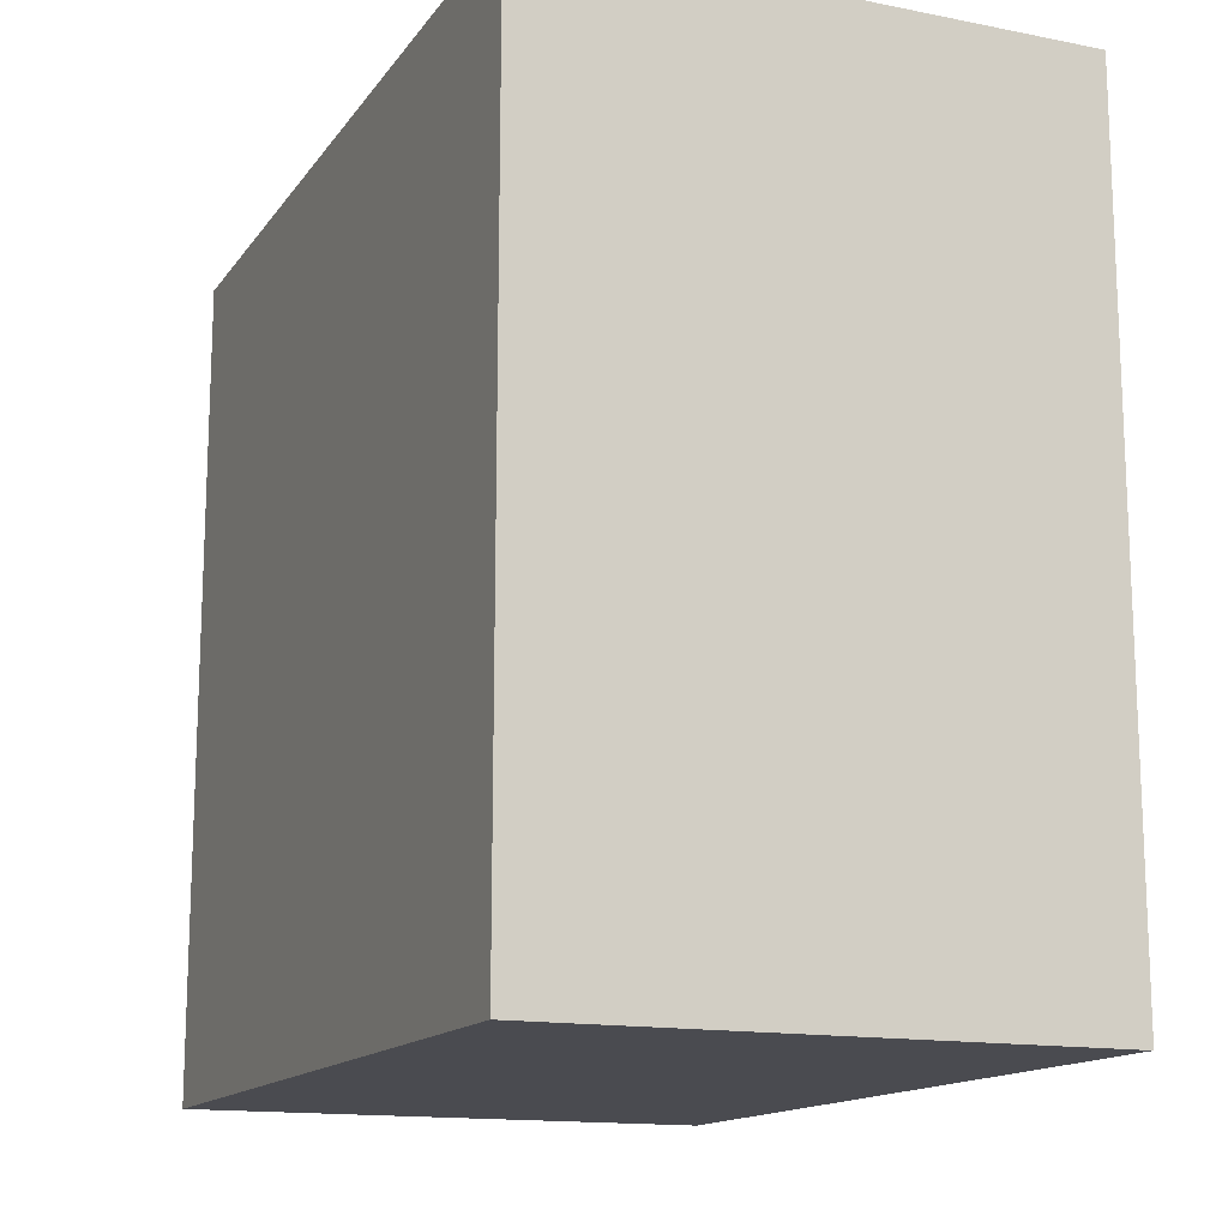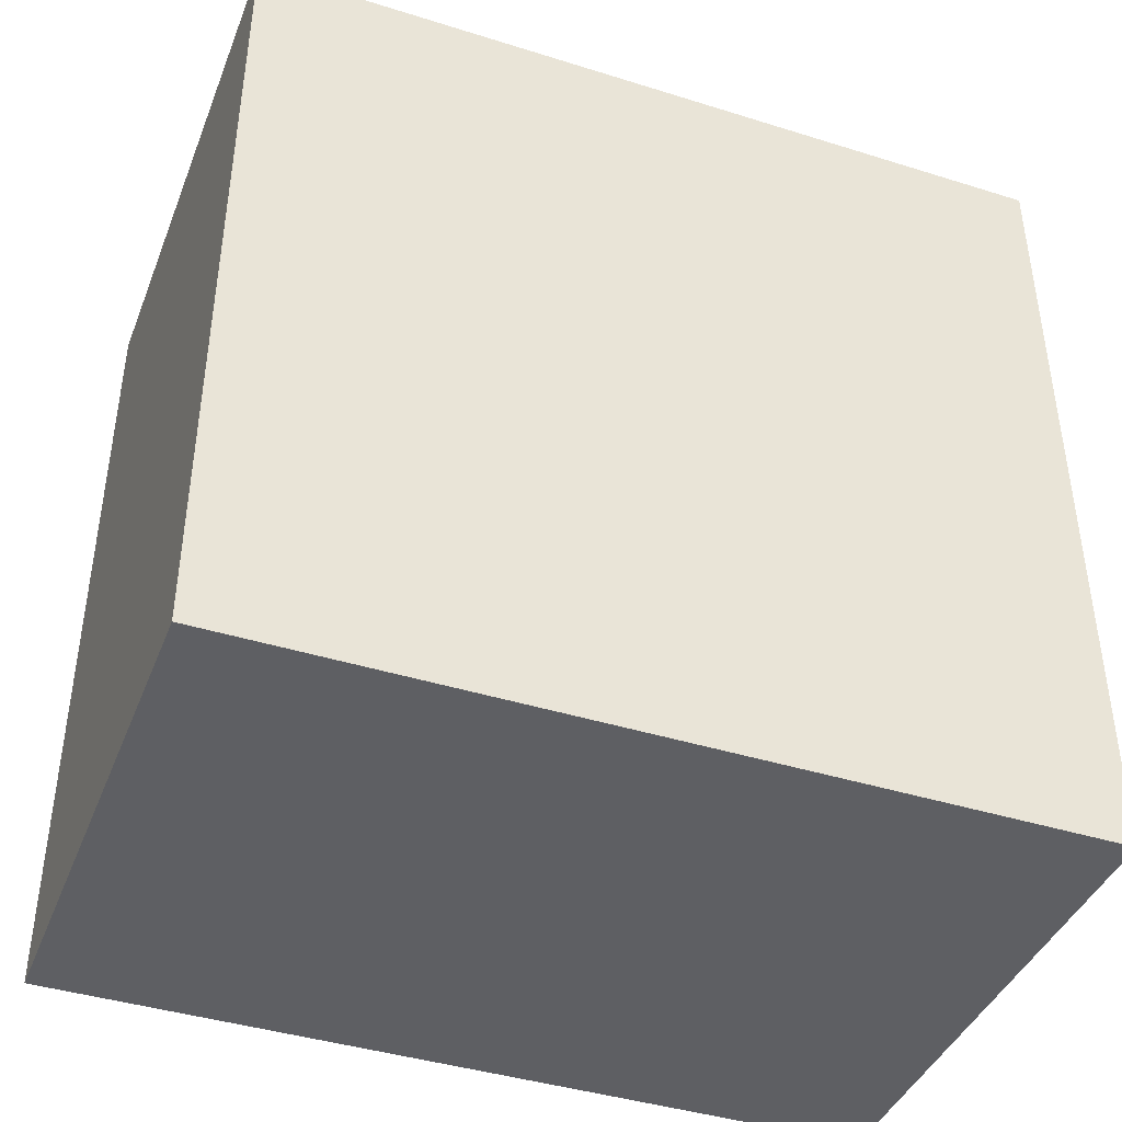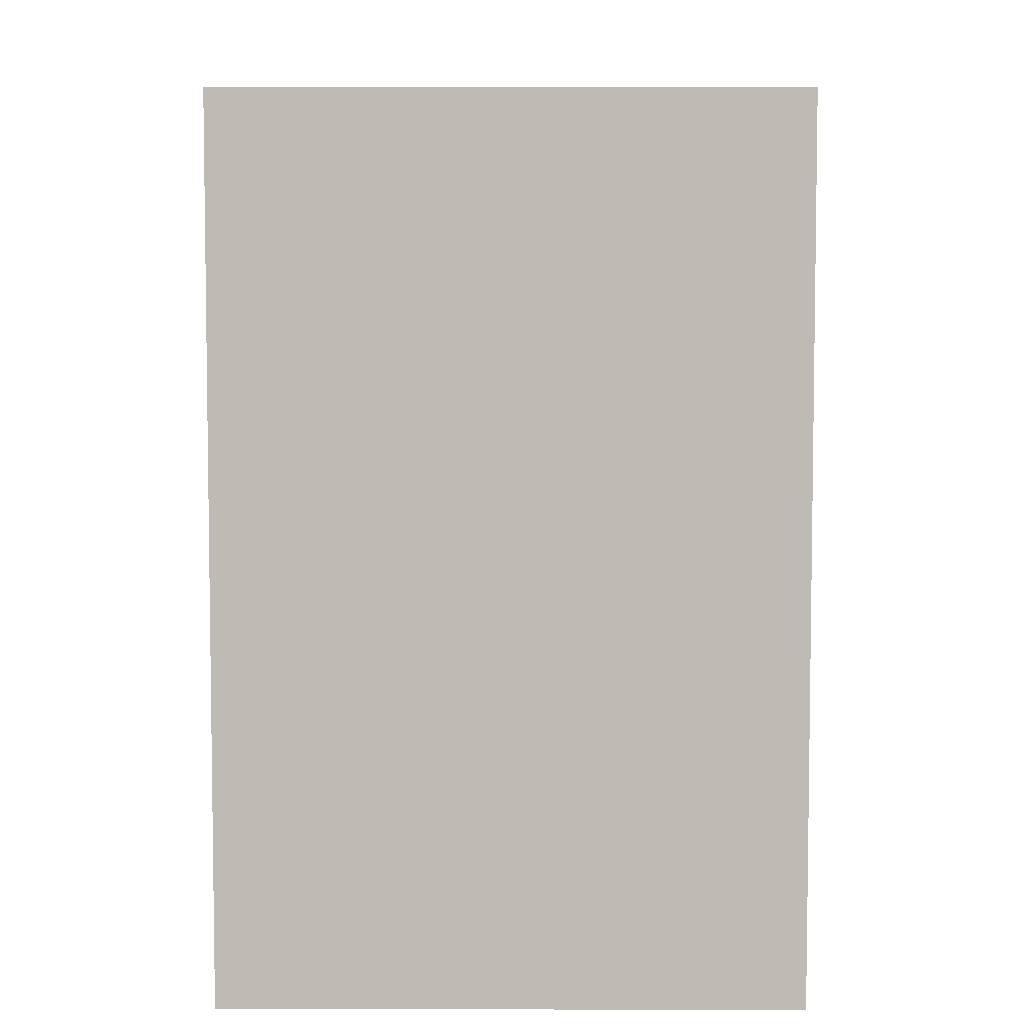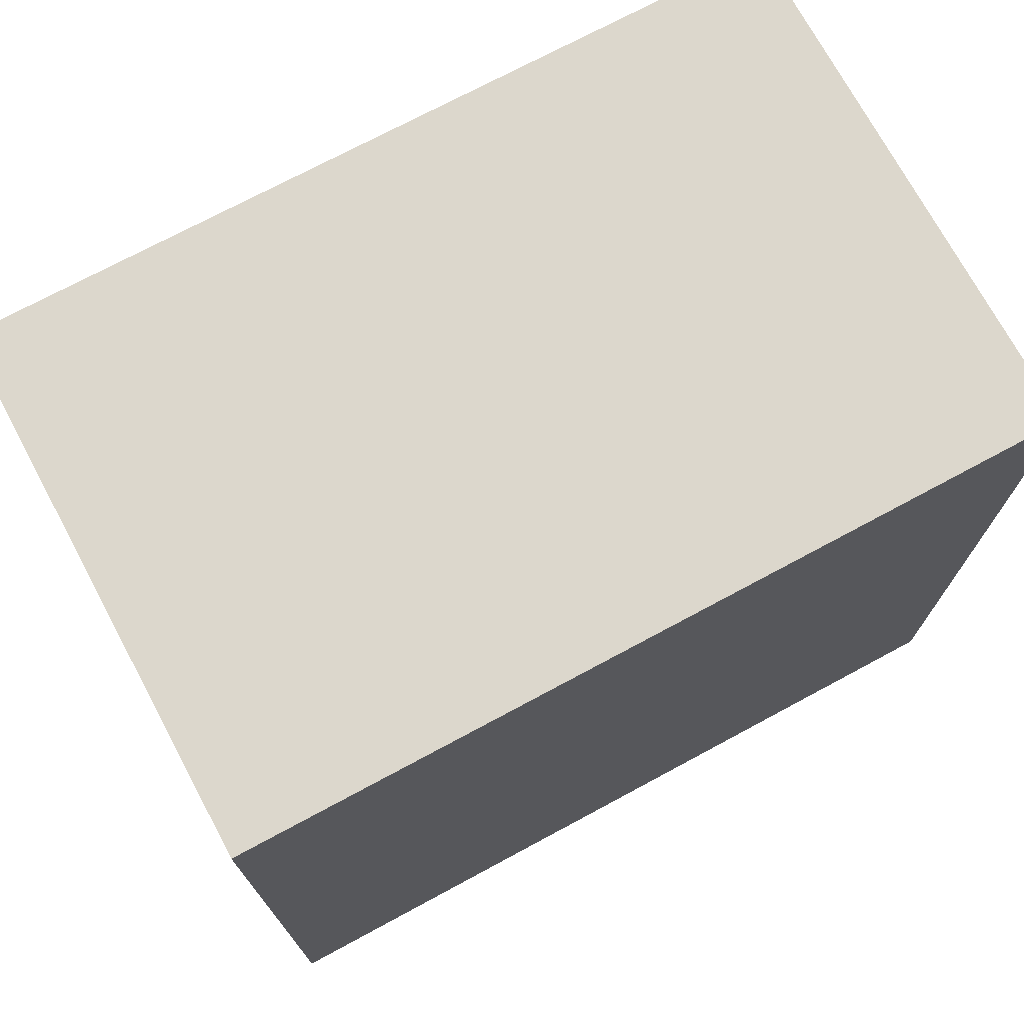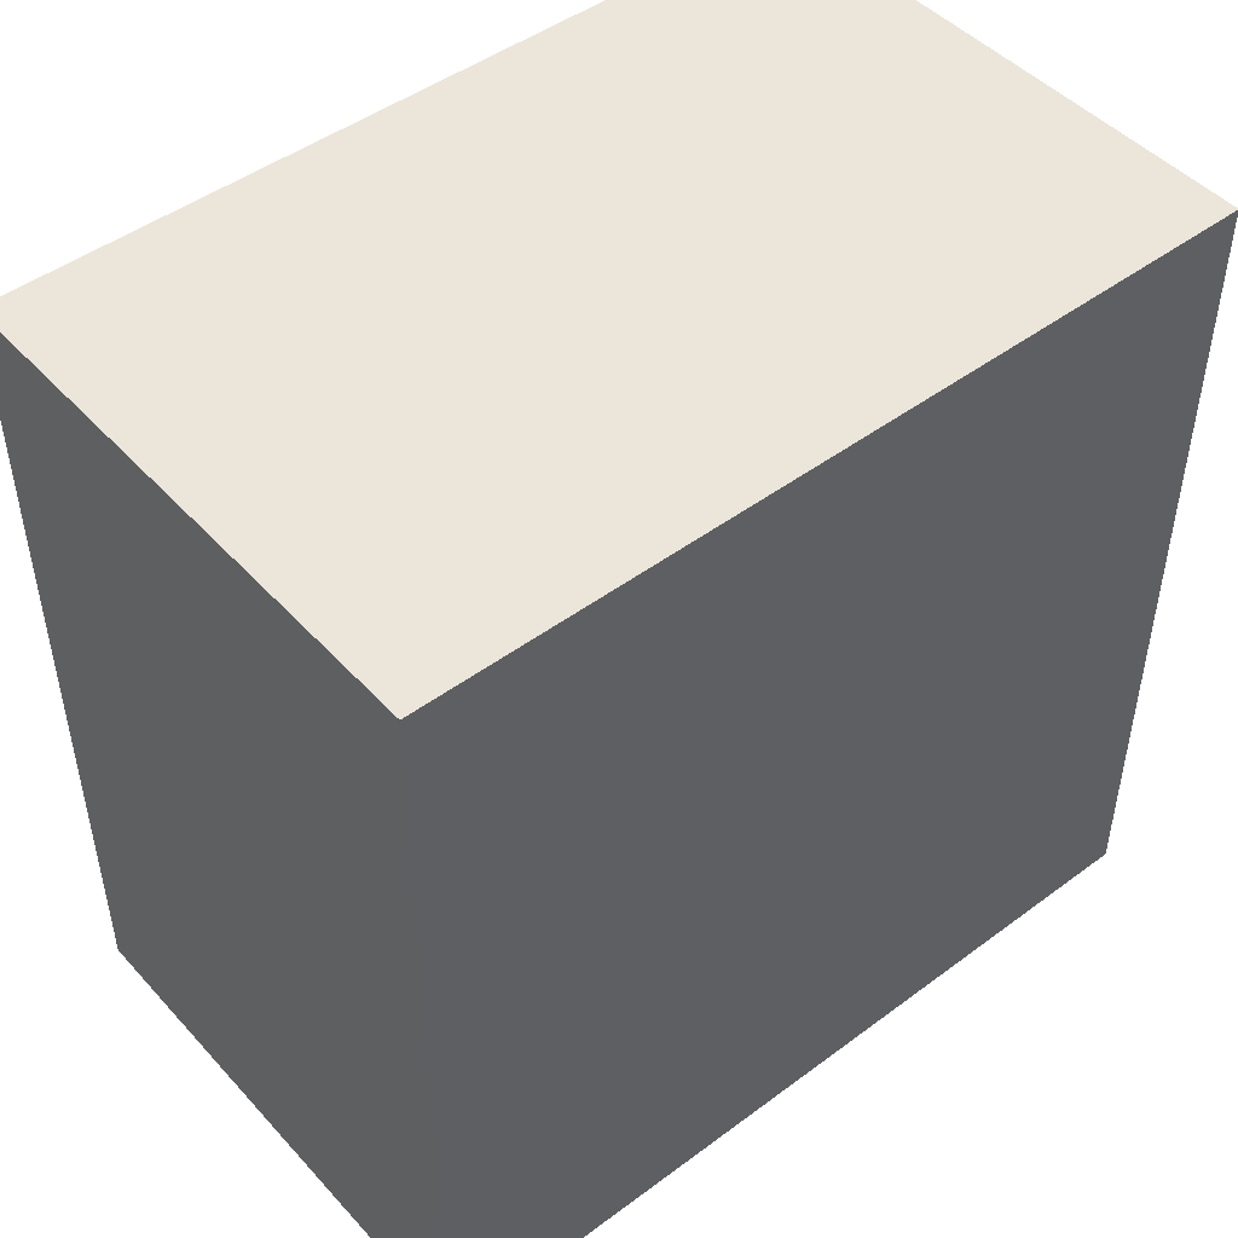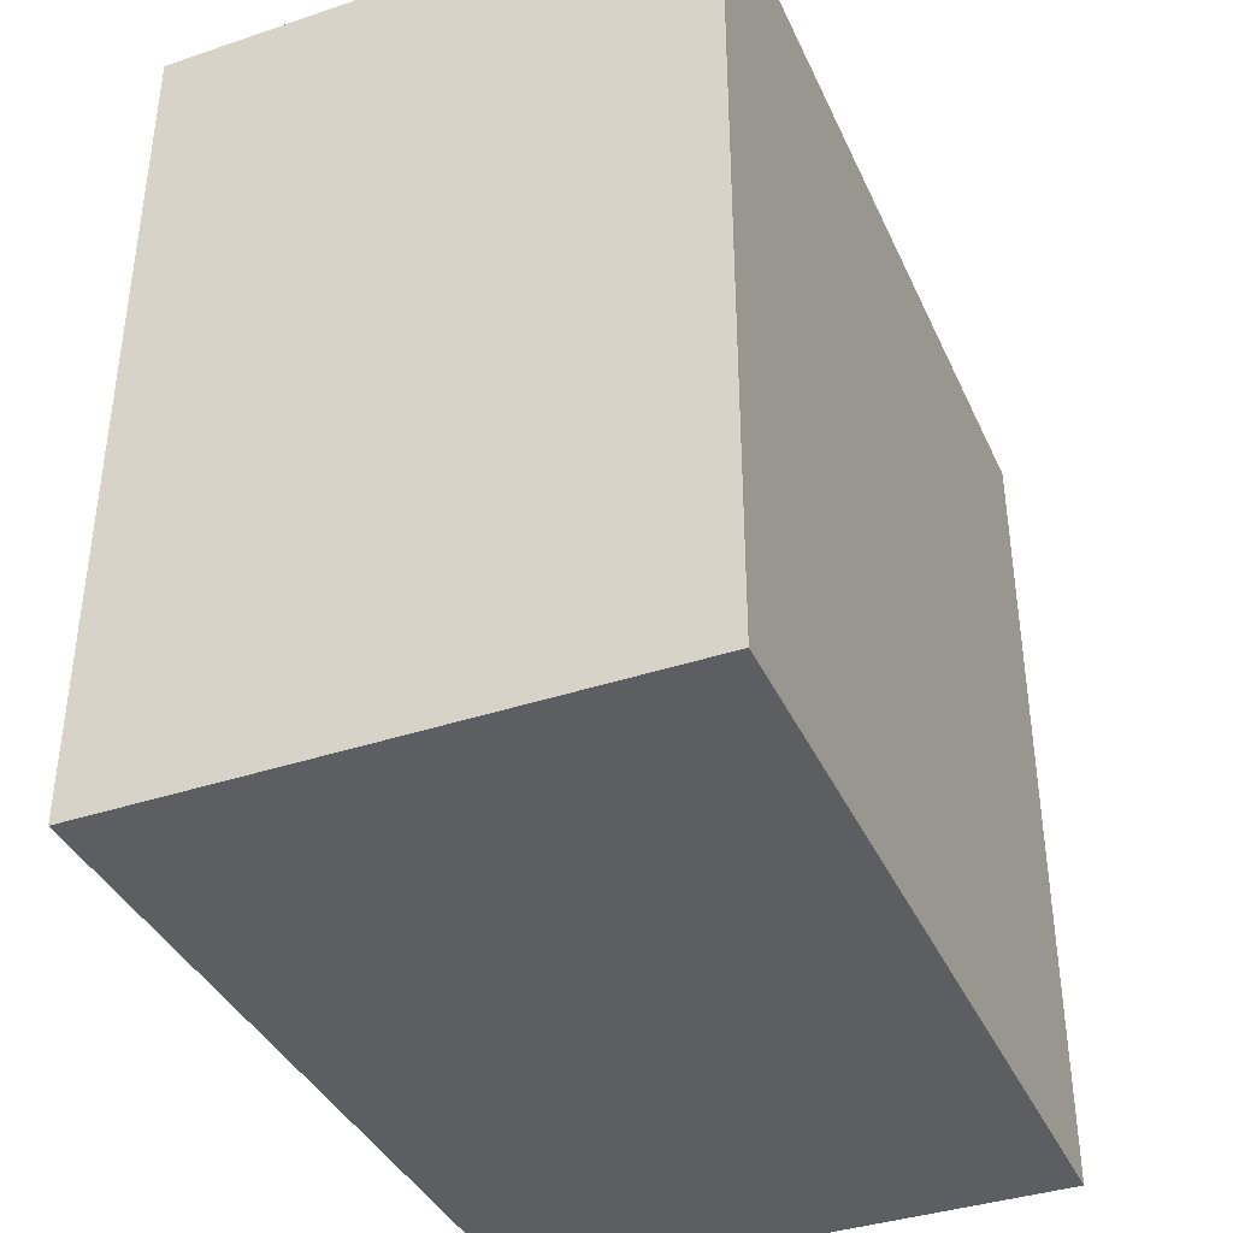
<metadata>
{"format":"obj","ext":"obj","renderer":"f3d","projection":"perspective","resolution":1024,"background":"white","views":[{"elev":-14.6,"azim":-23.1,"up":"+Z"},{"elev":-41.6,"azim":-110.7,"up":"+Y"},{"elev":5.6,"azim":-179.8,"up":"+Y"},{"elev":73.0,"azim":-118.3,"up":"+Z"},{"elev":47.4,"azim":-129.9,"up":"+Z"},{"elev":-38.6,"azim":-157.2,"up":"+Y"}]}
</metadata>
<code>
o Cube
v 0.08724 -1.5 -1.5
v 0.08724 -1.5 1.5
v -0.08724 -1.5 1.5
v -0.08724 -1.5 -1.5
v 0.08724 1.5 -1.5
v 0.08724 1.5 1.5
v -0.08724 1.5 1.5
v -0.08724 1.5 -1.5
v 0.08724 -1.5 1.272
v -0.08724 -1.5 1.272
v 0.08724 1.5 1.272
v -0.08724 1.5 1.272
v -0.08724 -1.5 -1.283
v -0.08724 1.5 -1.283
v 0.08724 -1.5 -1.283
v 0.08724 1.5 -1.283
v 0.08724 -1.261 -1.5
v 0.08724 -1.261 1.5
v -0.08724 -1.261 1.5
v -0.08724 -1.261 -1.5
v -0.08724 -1.261 1.272
v 0.08724 -1.261 1.272
v 0.08724 -1.261 -1.283
v -0.08724 -1.261 -1.283
v 0.08724 1.309 -1.5
v 0.08724 1.309 1.5
v -0.08724 1.309 1.5
v -0.08724 1.309 -1.5
v -0.08724 1.309 1.272
v 0.08724 1.309 1.272
v 0.08724 1.309 -1.283
v -0.08724 1.309 -1.283
v 1.86 -1.5 1.272
v 1.86 -1.5 1.5
v 1.86 1.309 -1.5
v 1.86 1.5 -1.5
v 1.86 1.309 1.5
v 1.86 1.5 1.5
v 1.86 1.5 1.272
v 1.86 -1.5 -1.283
v 1.86 1.5 -1.283
v 1.86 -1.261 1.272
v 1.86 -1.5 -1.5
v 1.86 -1.261 -1.283
v 1.86 -1.261 -1.5
v 1.86 -1.261 1.5
v 1.86 1.309 1.272
v 1.86 1.309 -1.283
f 9 2 3 10
f 11 12 7 6
f 16 11 39 41
f 26 6 7 27
f 32 14 8 28
f 17 1 4 20
f 27 7 12 29
f 1 17 45 43
f 16 14 12 11
f 15 9 10 13
f 1 15 13 4
f 5 8 14 16
f 9 15 40 33
f 29 12 14 32
f 10 21 24 13
f 31 23 44 48
f 6 26 37 38
f 3 19 21 10
f 25 17 20 28
f 13 24 20 4
f 2 18 19 3
f 22 30 47 42
f 5 25 28 8
f 21 29 32 24
f 30 31 48 47
f 23 31 30 22
f 19 27 29 21
f 24 32 28 20
f 18 26 27 19
f 25 5 36 35
f 47 39 38 37
f 48 41 39 47
f 35 36 41 48
f 43 45 44 40
f 40 44 42 33
f 33 42 46 34
f 45 35 48 44
f 42 47 37 46
f 18 2 34 46
f 17 25 35 45
f 15 1 43 40
f 2 9 33 34
f 26 18 46 37
f 11 6 38 39
f 5 16 41 36
f 23 22 42 44

</code>
